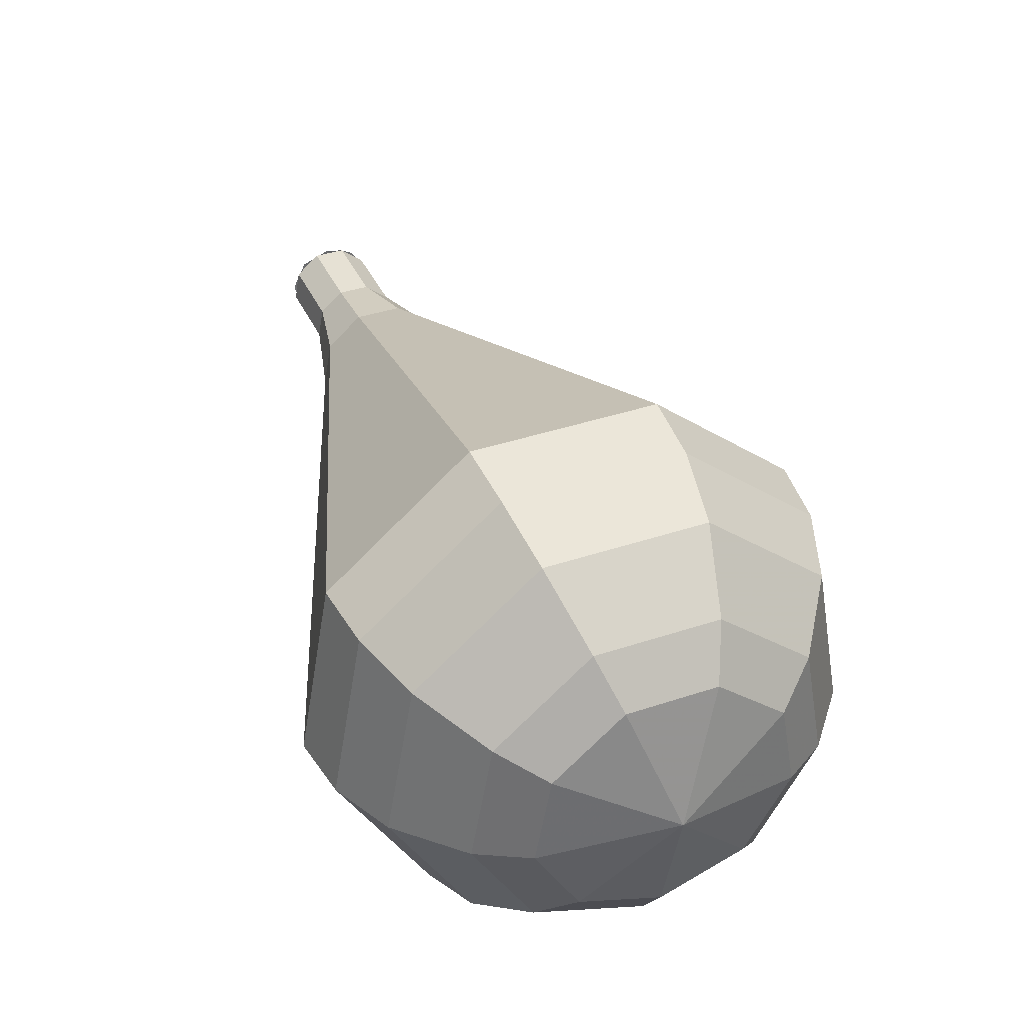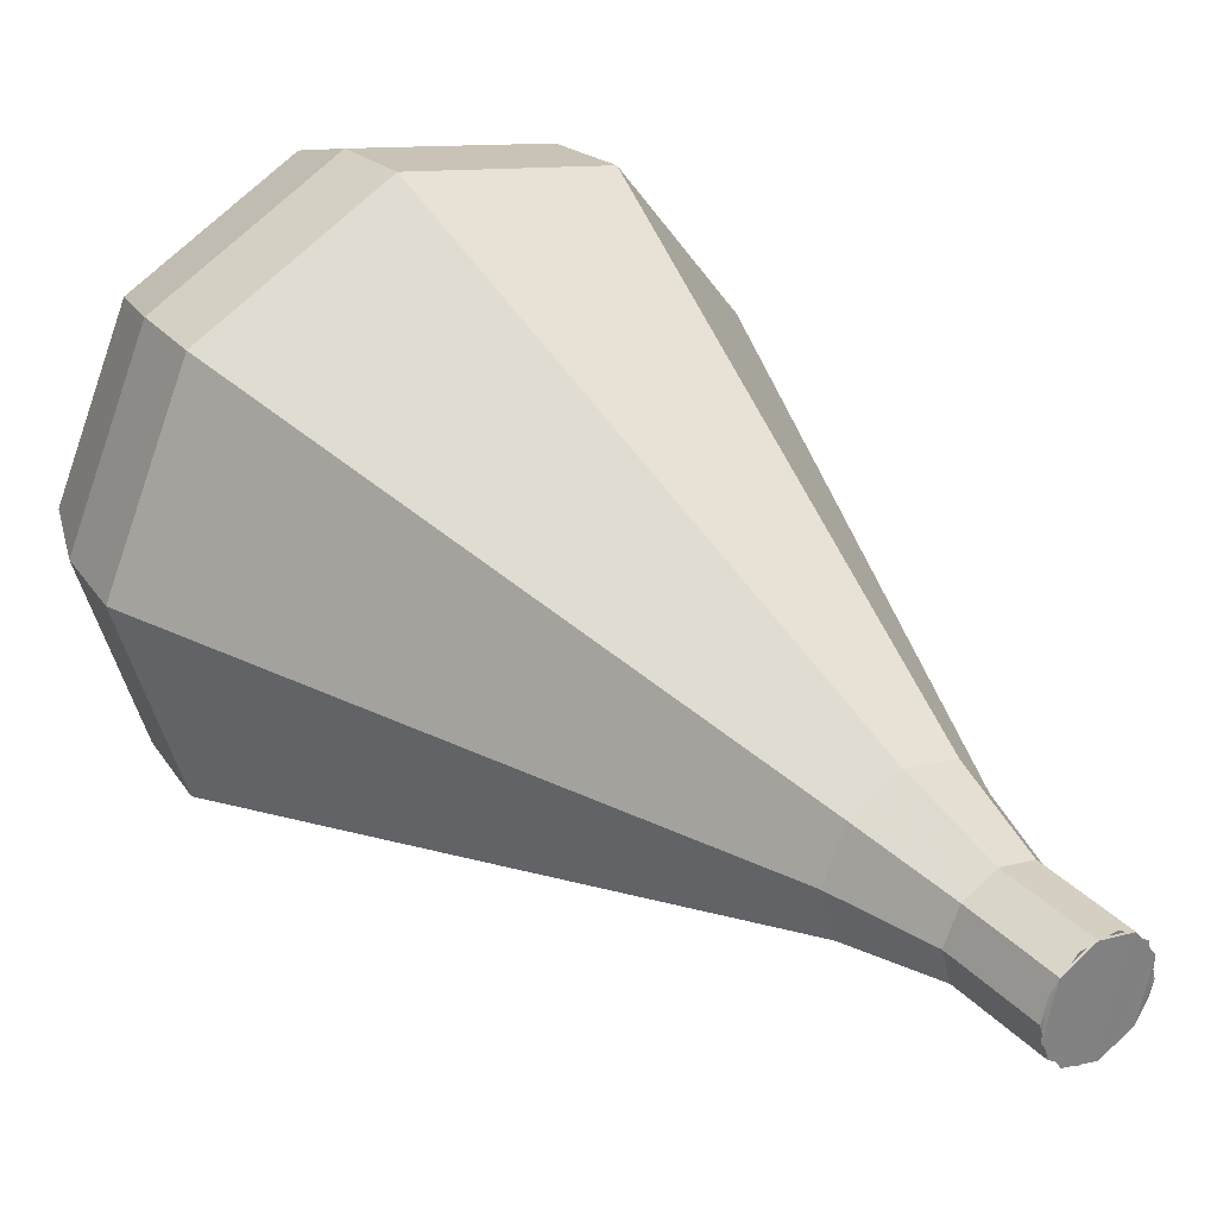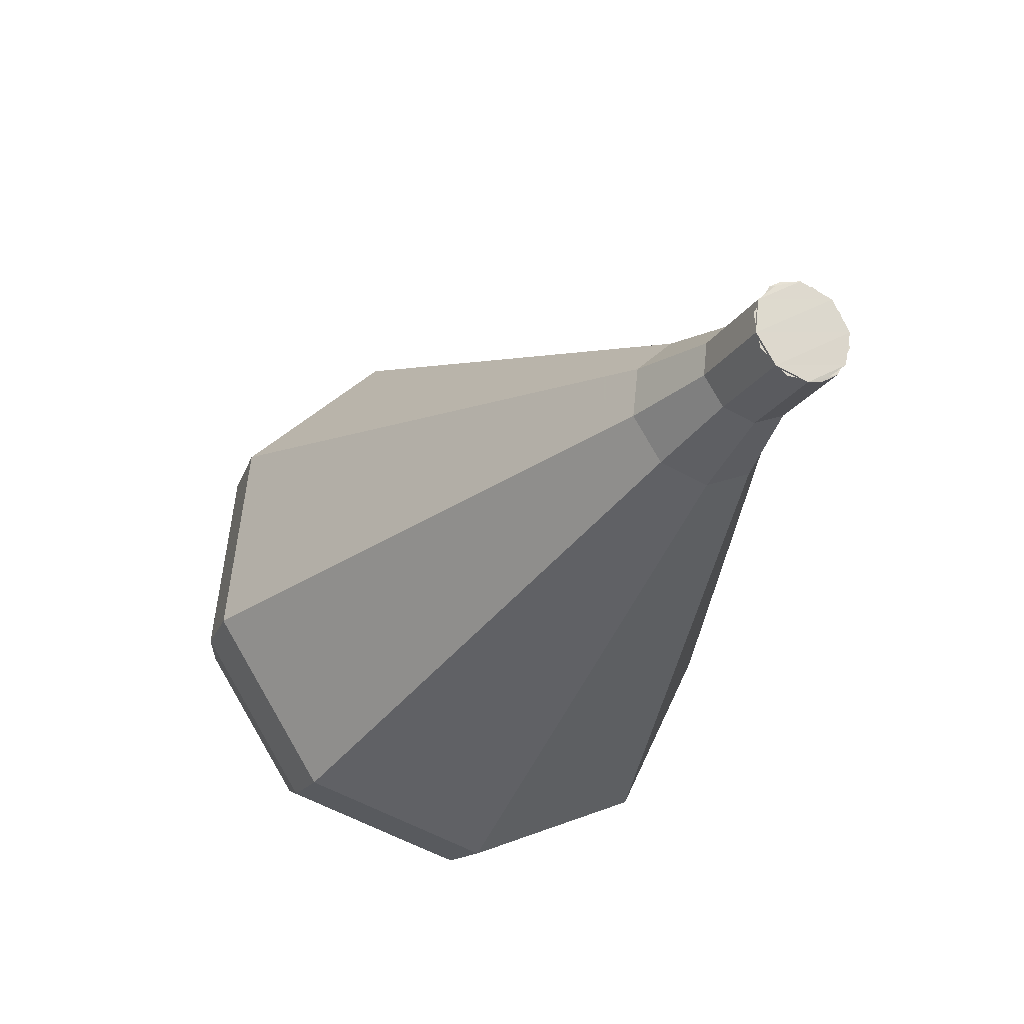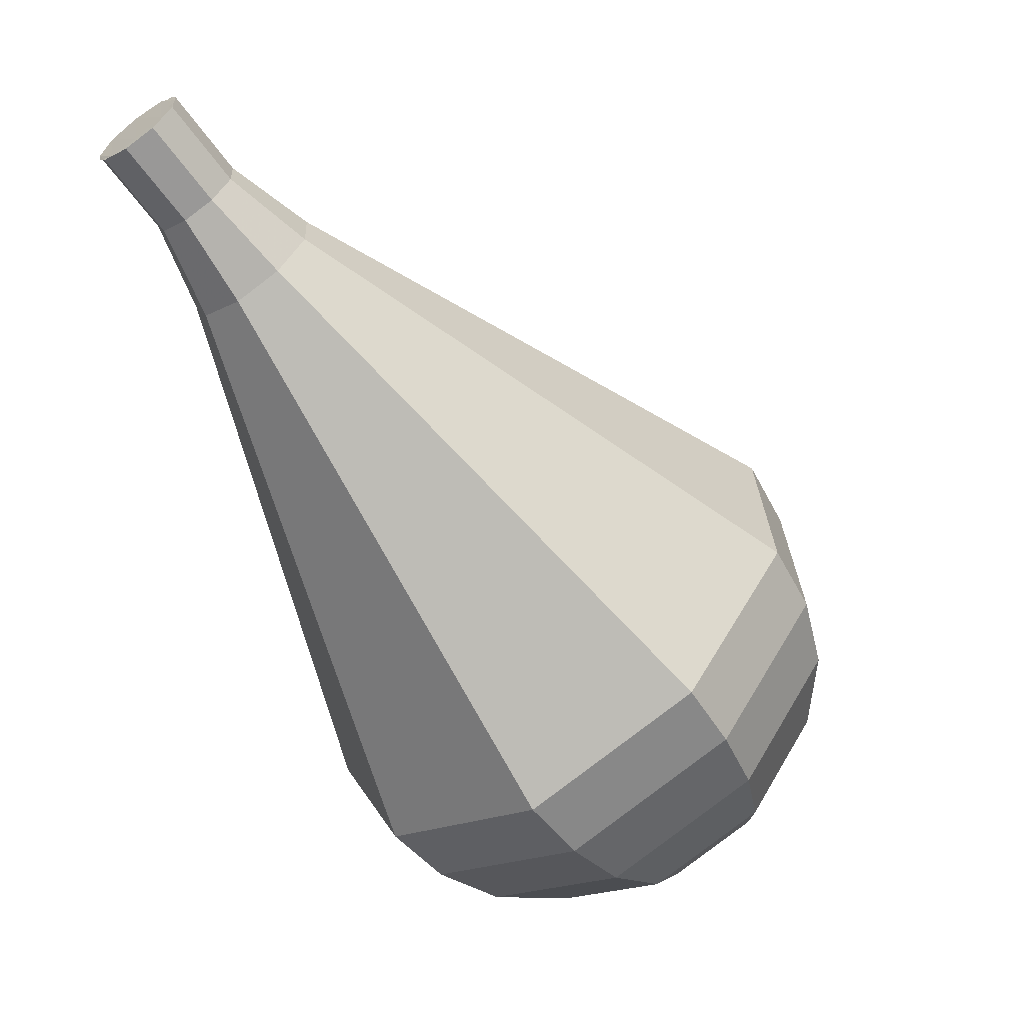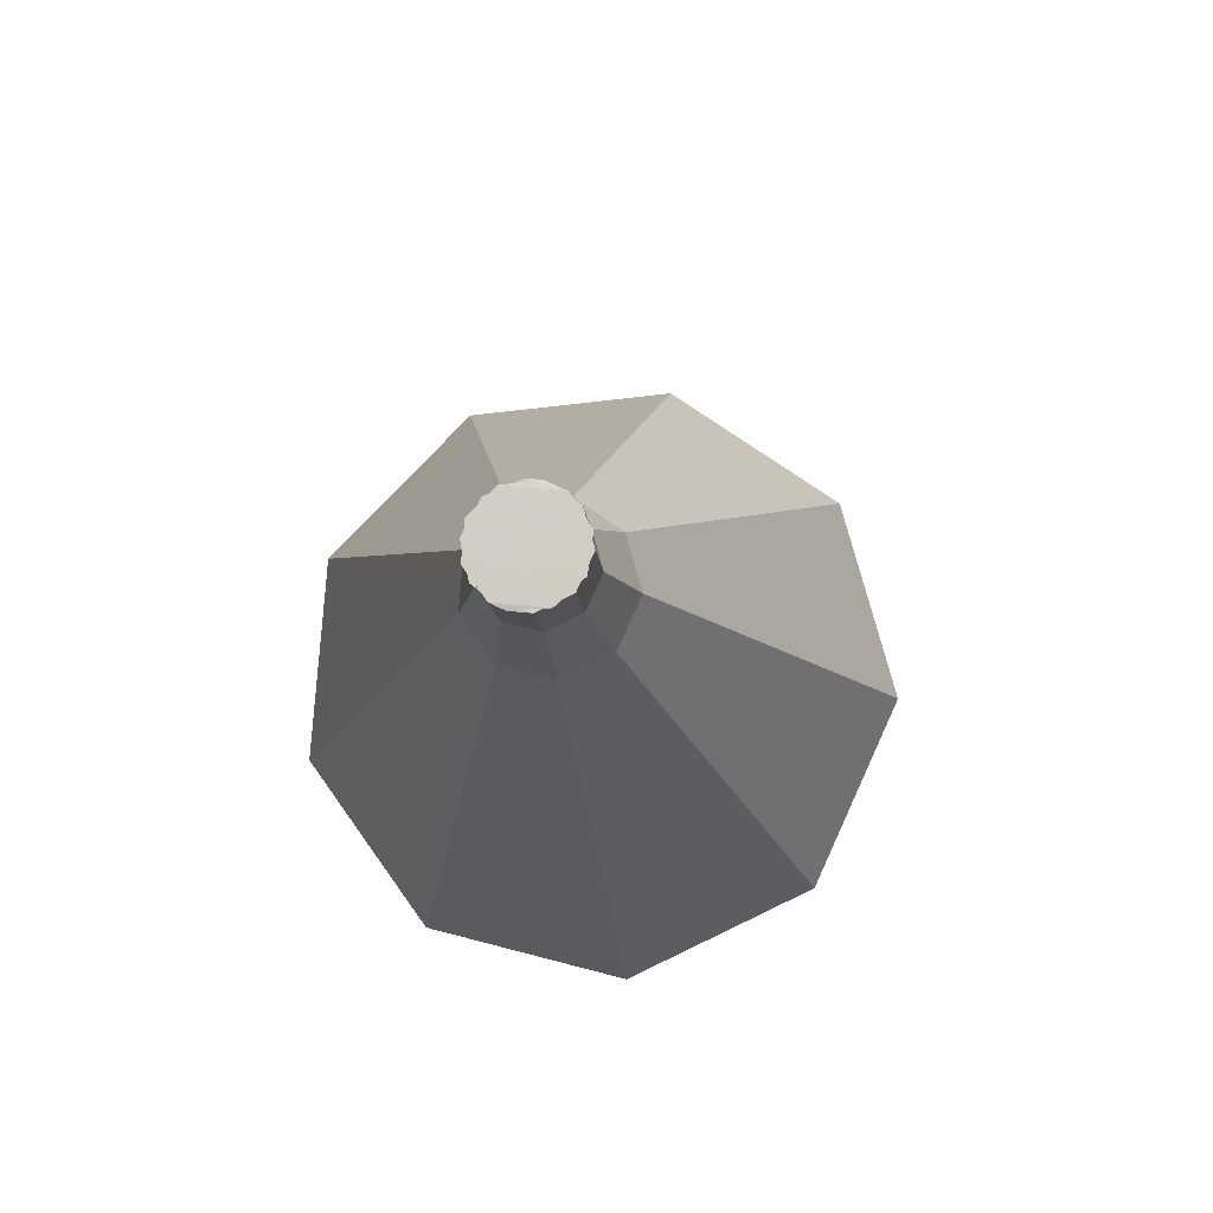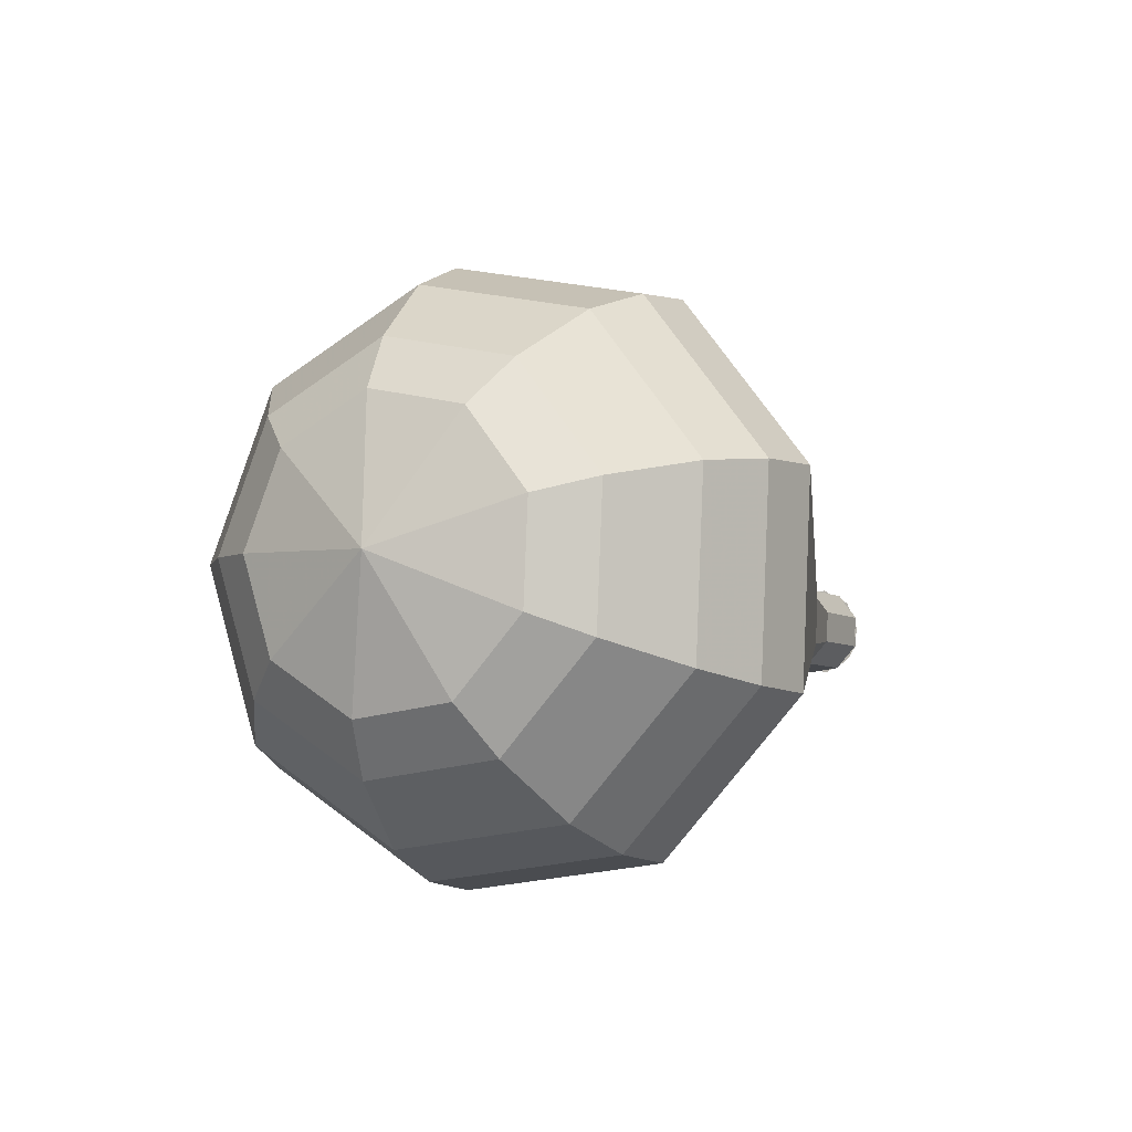
<metadata>
{"format":"obj","ext":"obj","renderer":"f3d","projection":"perspective","resolution":1024,"background":"white","views":[{"elev":-17.1,"azim":12.3,"up":"+Z"},{"elev":63.7,"azim":-72.7,"up":"+Y"},{"elev":34.5,"azim":-171.5,"up":"+Z"},{"elev":8.6,"azim":-67.0,"up":"+Z"},{"elev":41.2,"azim":-124.9,"up":"+Z"},{"elev":-65.1,"azim":94.4,"up":"+Z"}]}
</metadata>
<code>
g tube1
v 150.7 161.7 165.3
v 150.1 162 164.8
v 149.3 161.7 164.5
v 148.8 161 164.6
v 148.8 160.3 165.1
v 149.3 159.8 165.6
v 150 159.8 166
v 150.7 160.3 166.1
v 151 161.1 165.9
v 150.7 161.7 165.3
v 149 159.9 165.3
v 148.8 160.5 164.8
v 149 161.3 164.6
v 149.6 161.9 164.6
v 150.4 162 165.1
v 150.9 161.5 165.6
v 150.9 160.8 166
v 150.4 160.1 166.1
v 149.7 159.7 165.9
v 149 159.9 165.3
v 150.2 158.9 163.6
v 149.9 159.5 163
v 150.1 160.3 162.8
v 150.8 160.9 162.9
v 151.5 161 163.3
v 152 160.6 163.8
v 152 159.8 164.2
v 151.6 159.1 164.3
v 150.8 158.7 164.1
v 150.2 158.9 163.6
v 150.9 157.5 161.8
v 150.5 158.4 161
v 150.9 159.6 160.6
v 151.8 160.4 160.7
v 152.9 160.5 161.3
v 153.7 159.9 162.2
v 153.7 158.8 162.8
v 153 157.7 162.9
v 151.9 157.2 162.5
v 150.9 157.5 161.8
v 151.5 155.8 160
v 150.8 157.2 158.8
v 151.4 158.9 158.2
v 152.8 160.2 158.4
v 154.4 160.4 159.3
v 155.6 159.4 160.6
v 155.6 157.8 161.5
v 154.6 156.2 161.7
v 152.9 155.4 161.1
v 151.5 155.8 160
v 152 154.1 158.2
v 151.2 156 156.6
v 151.9 158.3 155.8
v 153.8 160 156.1
v 156 160.2 157.3
v 157.5 159 159
v 157.5 156.7 160.3
v 156.1 154.6 160.5
v 154 153.5 159.7
v 152 154.1 158.2
v 153 150.7 154.6
v 151.8 153.5 152.3
v 152.9 157 151
v 155.7 159.5 151.5
v 159 159.9 153.3
v 161.3 158 155.8
v 161.4 154.7 157.7
v 159.3 151.5 158.2
v 156 149.9 156.9
v 153 150.7 154.6
v 154.1 147.3 151
v 152.5 151 147.9
v 153.9 155.7 146.2
v 157.7 159.1 146.8
v 162.1 159.6 149.3
v 165.1 157.1 152.7
v 165.2 152.6 155.2
v 162.4 148.3 155.8
v 158.1 146.2 154.1
v 154.1 147.3 151
v 155.2 146.7 149.6
v 153.6 150.3 146.6
v 154.9 154.8 145
v 158.6 158.1 145.5
v 162.9 158.6 148
v 165.8 156.2 151.2
v 165.9 151.8 153.6
v 163.2 147.7 154.2
v 159 145.7 152.6
v 155.2 146.7 149.6
v 156.6 146.5 148.1
v 155.2 149.7 145.4
v 156.4 153.8 144
v 159.7 156.7 144.5
v 163.5 157.2 146.7
v 166.1 154.9 149.6
v 166.2 151.1 151.7
v 163.8 147.4 152.2
v 160 145.6 150.8
v 156.6 146.5 148.1
v 158.5 146.9 146.7
v 157.4 149.3 144.6
v 158.3 152.4 143.6
v 160.9 154.7 143.9
v 163.8 155 145.6
v 165.8 153.3 147.8
v 165.9 150.4 149.5
v 164 147.6 149.8
v 161.1 146.2 148.7
v 158.5 146.9 146.7
v 159.8 147.5 146
v 159 149.3 144.5
v 159.7 151.6 143.7
v 161.6 153.2 144
v 163.7 153.5 145.2
v 165.1 152.2 146.8
v 165.2 150.1 148
v 163.9 148 148.3
v 161.7 147 147.5
v 159.8 147.5 146
v 162.7 149.9 145.3
v 162.7 149.9 145.3
v 162.7 149.9 145.3
v 162.7 149.9 145.3
v 162.7 149.9 145.3
v 162.7 149.9 145.3
v 162.7 149.9 145.3
v 162.7 149.9 145.3
v 162.7 149.9 145.3
v 162.7 149.9 145.3
f 1 2 12
f 12 11 1
f 2 3 13
f 13 12 2
f 3 4 14
f 14 13 3
f 4 5 15
f 15 14 4
f 5 6 16
f 16 15 5
f 6 7 17
f 17 16 6
f 7 8 18
f 18 17 7
f 8 9 19
f 19 18 8
f 9 10 20
f 20 19 9
f 11 12 22
f 22 21 11
f 12 13 23
f 23 22 12
f 13 14 24
f 24 23 13
f 14 15 25
f 25 24 14
f 15 16 26
f 26 25 15
f 16 17 27
f 27 26 16
f 17 18 28
f 28 27 17
f 18 19 29
f 29 28 18
f 19 20 30
f 30 29 19
f 21 22 32
f 32 31 21
f 22 23 33
f 33 32 22
f 23 24 34
f 34 33 23
f 24 25 35
f 35 34 24
f 25 26 36
f 36 35 25
f 26 27 37
f 37 36 26
f 27 28 38
f 38 37 27
f 28 29 39
f 39 38 28
f 29 30 40
f 40 39 29
f 31 32 42
f 42 41 31
f 32 33 43
f 43 42 32
f 33 34 44
f 44 43 33
f 34 35 45
f 45 44 34
f 35 36 46
f 46 45 35
f 36 37 47
f 47 46 36
f 37 38 48
f 48 47 37
f 38 39 49
f 49 48 38
f 39 40 50
f 50 49 39
f 41 42 52
f 52 51 41
f 42 43 53
f 53 52 42
f 43 44 54
f 54 53 43
f 44 45 55
f 55 54 44
f 45 46 56
f 56 55 45
f 46 47 57
f 57 56 46
f 47 48 58
f 58 57 47
f 48 49 59
f 59 58 48
f 49 50 60
f 60 59 49
f 51 52 62
f 62 61 51
f 52 53 63
f 63 62 52
f 53 54 64
f 64 63 53
f 54 55 65
f 65 64 54
f 55 56 66
f 66 65 55
f 56 57 67
f 67 66 56
f 57 58 68
f 68 67 57
f 58 59 69
f 69 68 58
f 59 60 70
f 70 69 59
f 61 62 72
f 72 71 61
f 62 63 73
f 73 72 62
f 63 64 74
f 74 73 63
f 64 65 75
f 75 74 64
f 65 66 76
f 76 75 65
f 66 67 77
f 77 76 66
f 67 68 78
f 78 77 67
f 68 69 79
f 79 78 68
f 69 70 80
f 80 79 69
f 71 72 82
f 82 81 71
f 72 73 83
f 83 82 72
f 73 74 84
f 84 83 73
f 74 75 85
f 85 84 74
f 75 76 86
f 86 85 75
f 76 77 87
f 87 86 76
f 77 78 88
f 88 87 77
f 78 79 89
f 89 88 78
f 79 80 90
f 90 89 79
f 81 82 92
f 92 91 81
f 82 83 93
f 93 92 82
f 83 84 94
f 94 93 83
f 84 85 95
f 95 94 84
f 85 86 96
f 96 95 85
f 86 87 97
f 97 96 86
f 87 88 98
f 98 97 87
f 88 89 99
f 99 98 88
f 89 90 100
f 100 99 89
f 91 92 102
f 102 101 91
f 92 93 103
f 103 102 92
f 93 94 104
f 104 103 93
f 94 95 105
f 105 104 94
f 95 96 106
f 106 105 95
f 96 97 107
f 107 106 96
f 97 98 108
f 108 107 97
f 98 99 109
f 109 108 98
f 99 100 110
f 110 109 99
f 101 102 112
f 112 111 101
f 102 103 113
f 113 112 102
f 103 104 114
f 114 113 103
f 104 105 115
f 115 114 104
f 105 106 116
f 116 115 105
f 106 107 117
f 117 116 106
f 107 108 118
f 118 117 107
f 108 109 119
f 119 118 108
f 109 110 120
f 120 119 109
f 111 112 122
f 122 121 111
f 112 113 123
f 123 122 112
f 113 114 124
f 124 123 113
f 114 115 125
f 125 124 114
f 115 116 126
f 126 125 115
f 116 117 127
f 127 126 116
f 117 118 128
f 128 127 117
f 118 119 129
f 129 128 118
f 119 120 130
f 130 129 119
g

</code>
